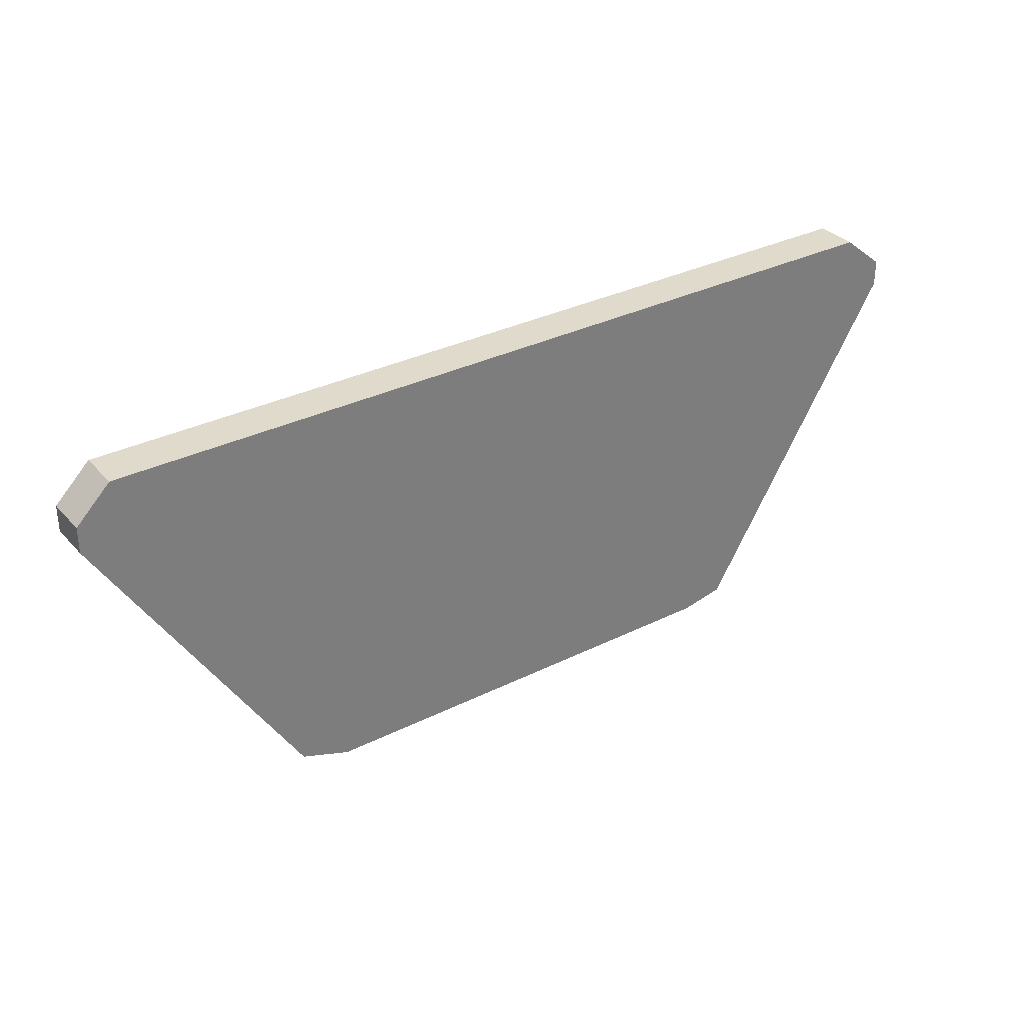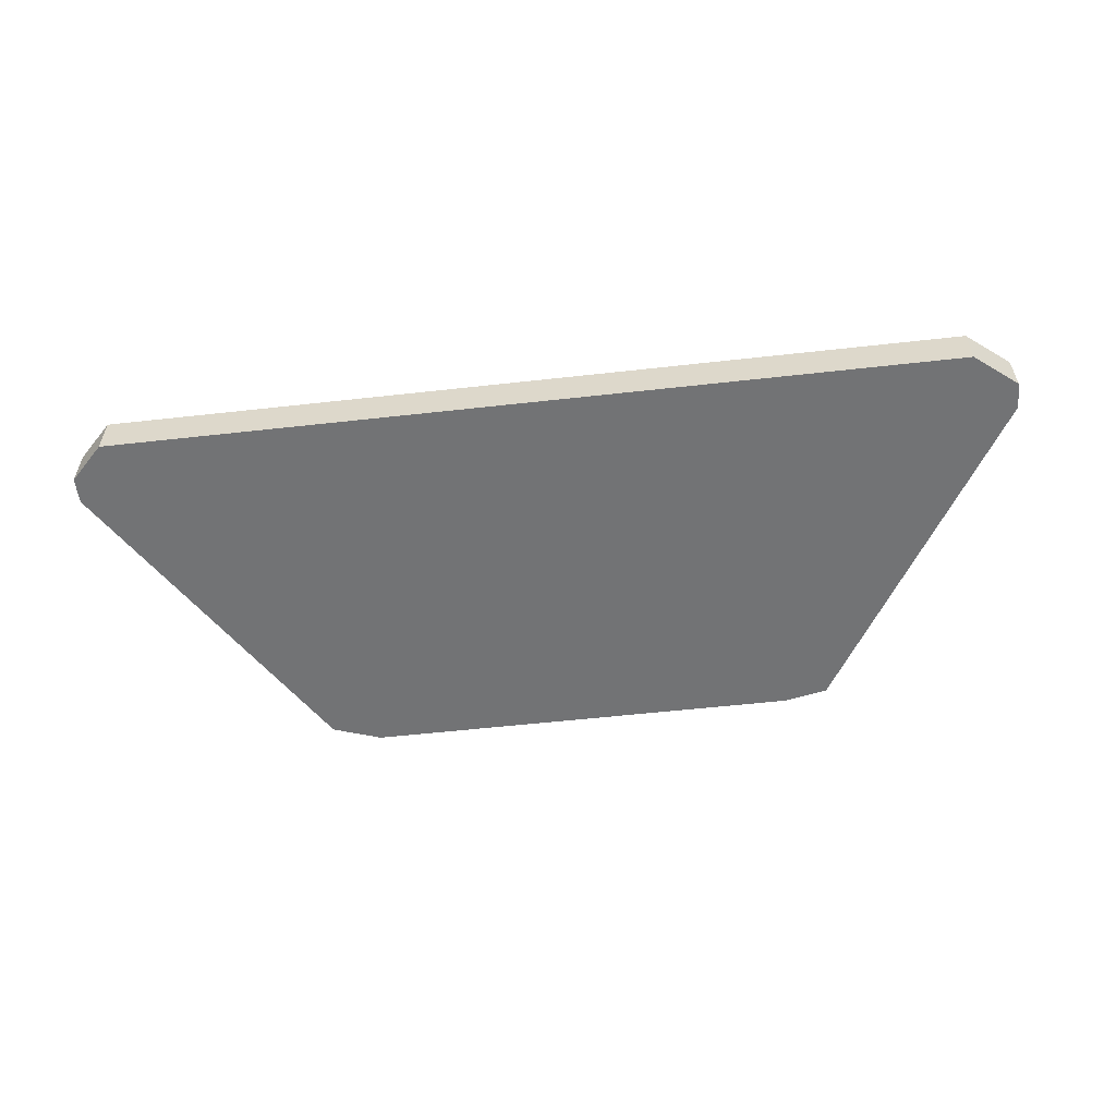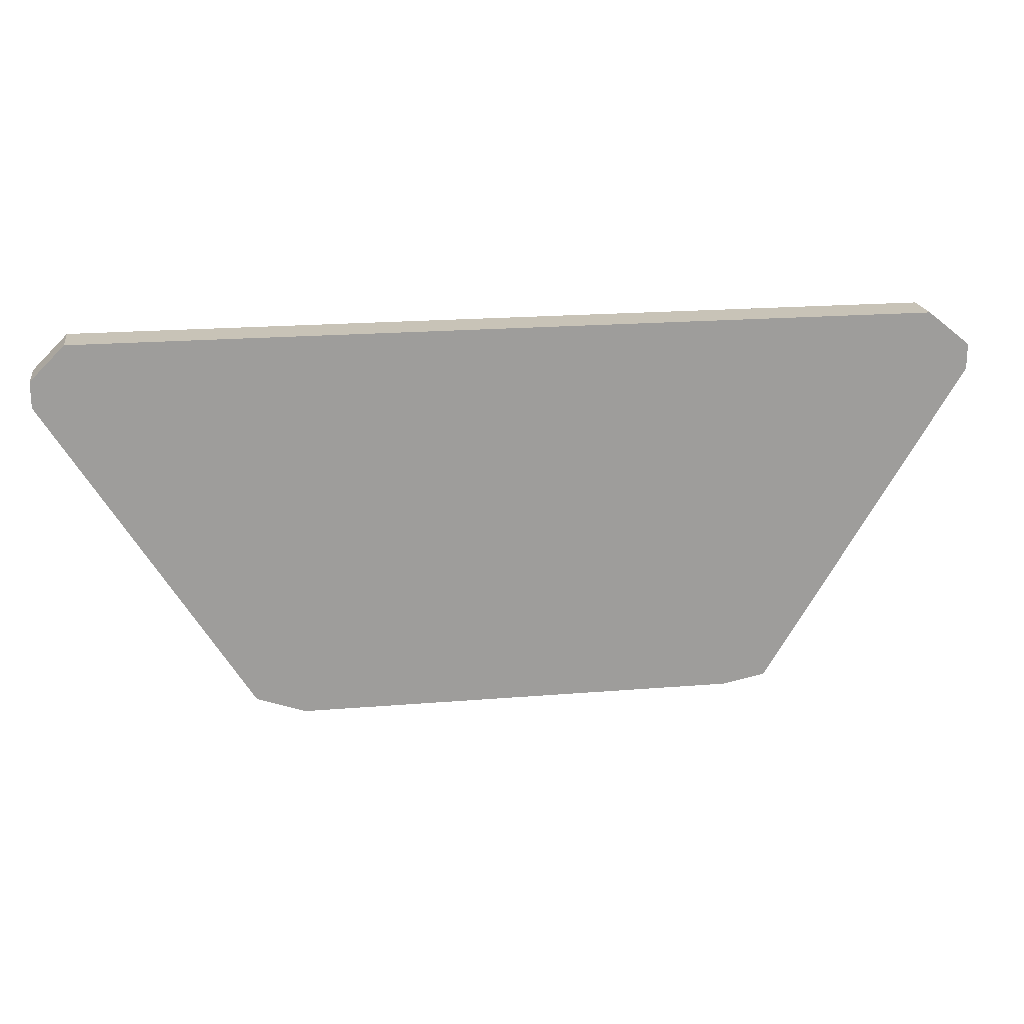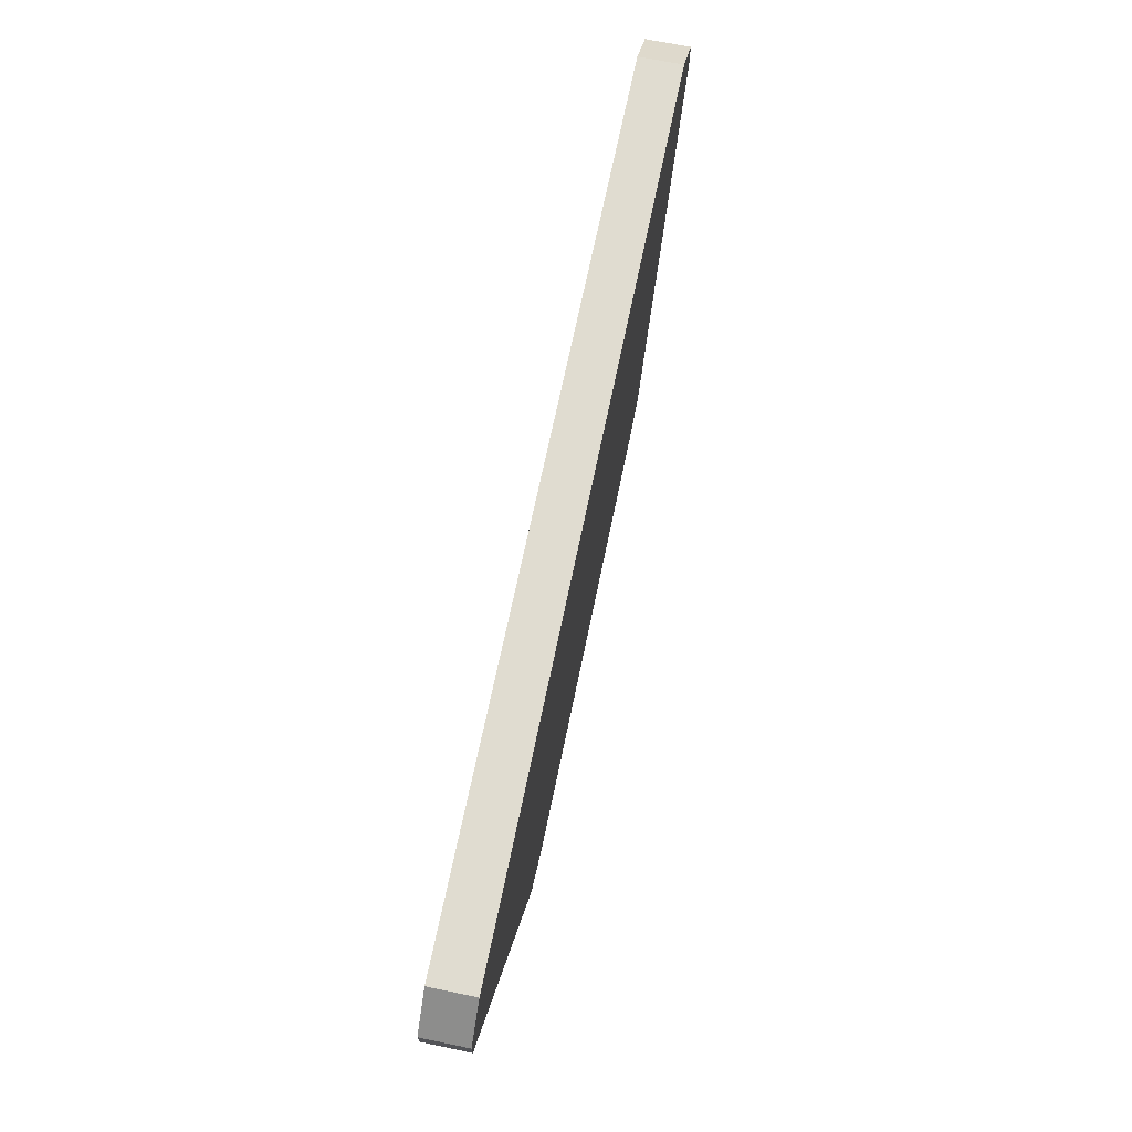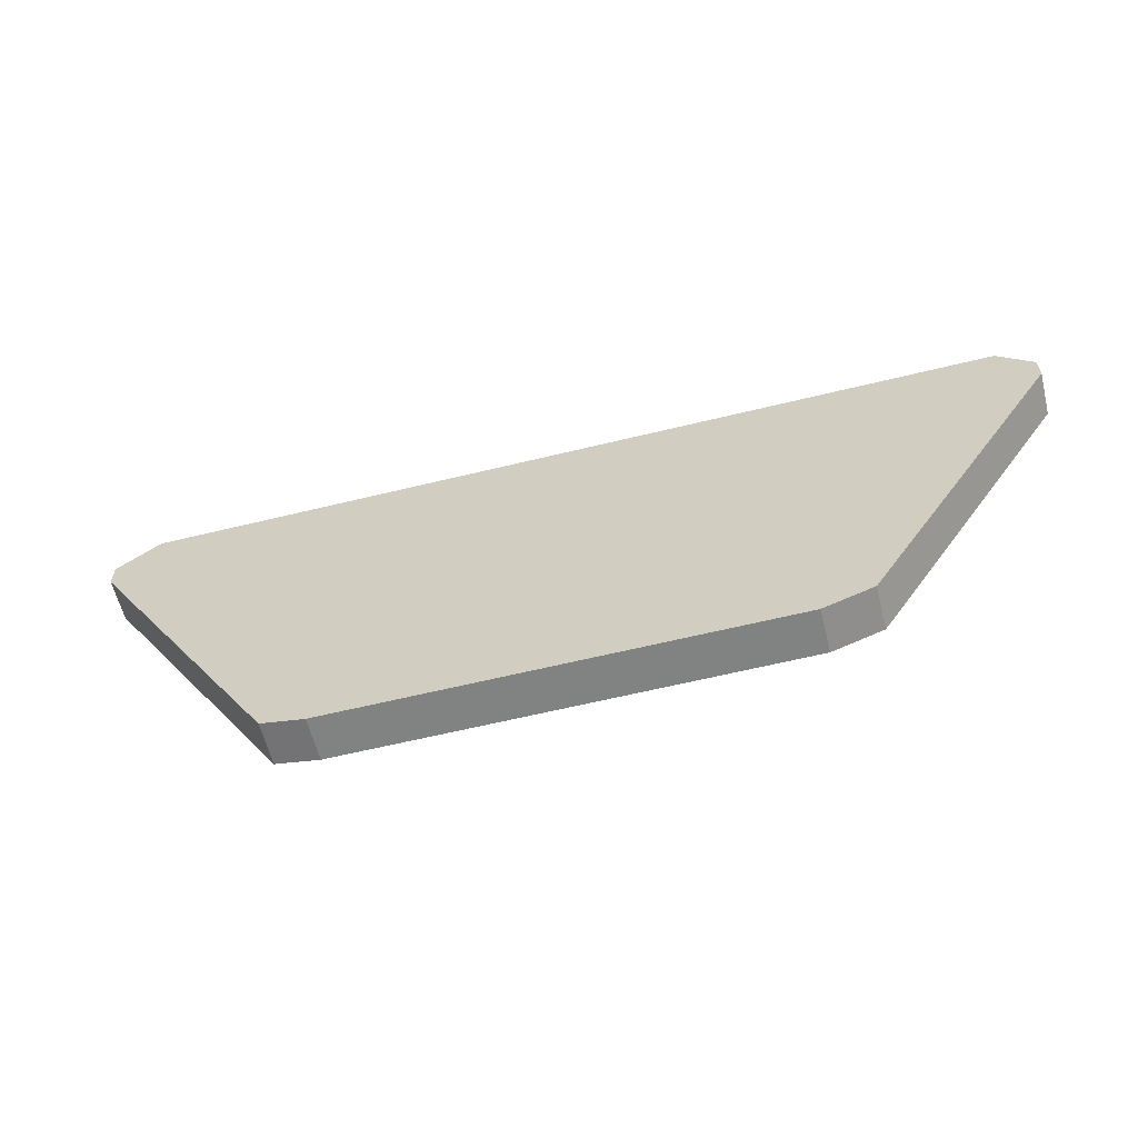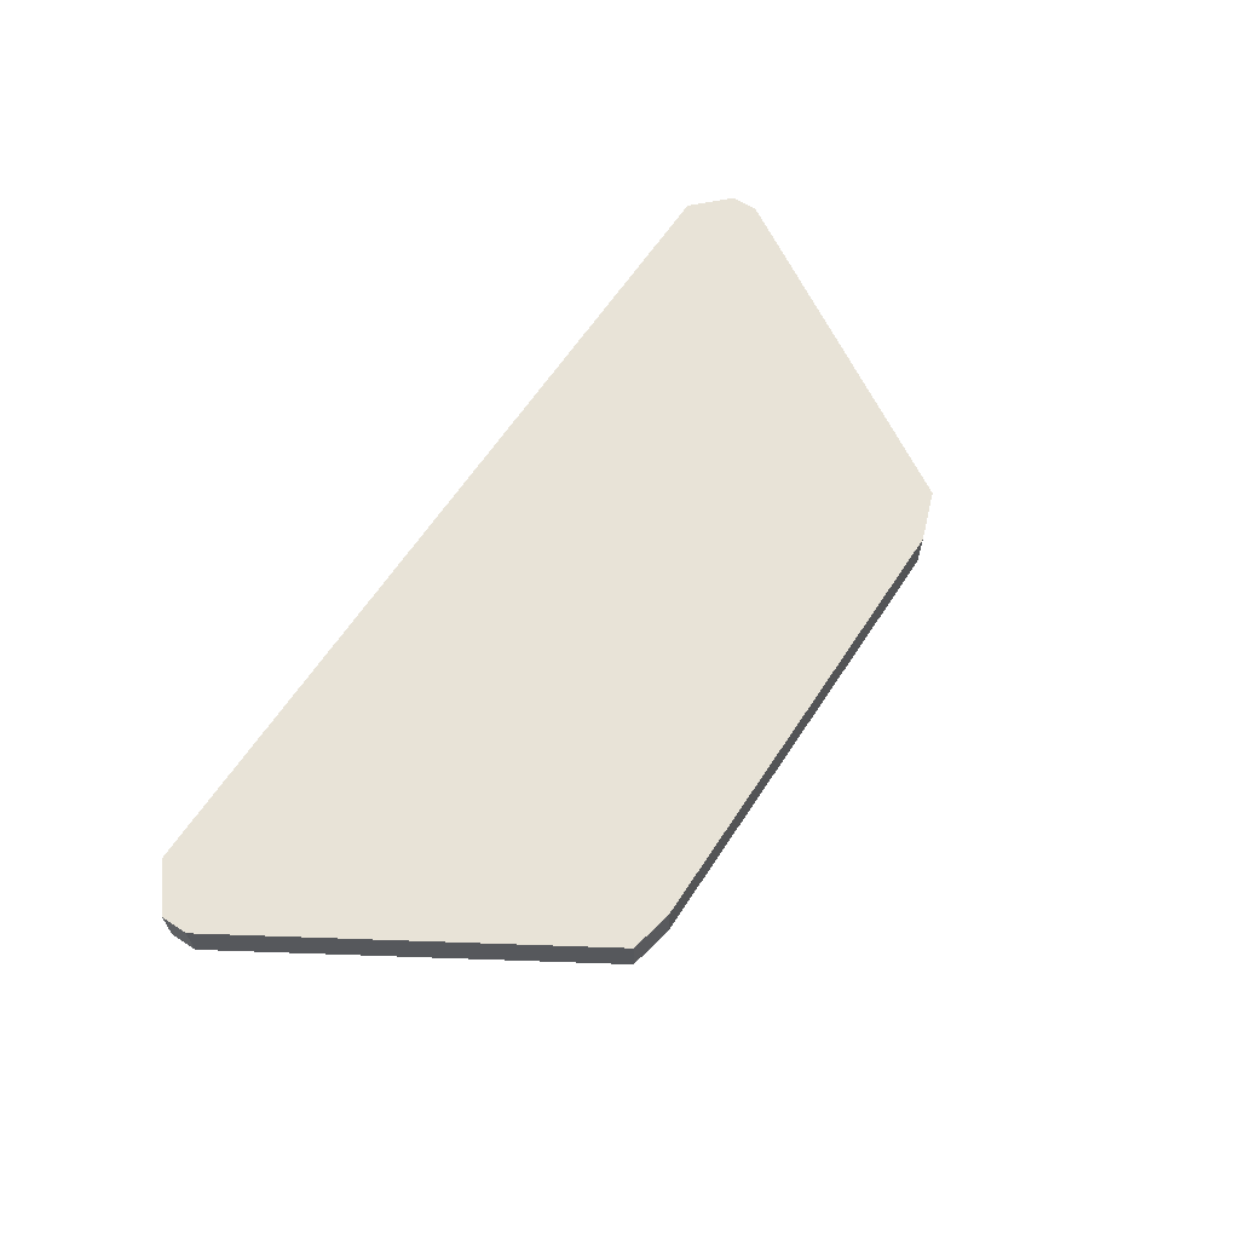
<metadata>
{"format":"obj","ext":"obj","renderer":"f3d","projection":"perspective","resolution":1024,"background":"white","views":[{"elev":32.5,"azim":145.3,"up":"+Y"},{"elev":-55.9,"azim":-173.3,"up":"+Z"},{"elev":19.8,"azim":171.3,"up":"+Y"},{"elev":69.6,"azim":101.7,"up":"+Y"},{"elev":-60.6,"azim":14.1,"up":"+Y"},{"elev":62.3,"azim":-56.8,"up":"+Z"}]}
</metadata>
<code>
o MeshBody1
v -0.26 0.045 -0.025
v 0.2531 0.045 -0.025
v -0.26 0.045 0.025
v 0.2531 0.045 0.025
v -0.31 0.055 -0.025
v -0.31 0.055 0.025
v -0.54 0.435 -0.025
v -0.54 0.435 0.025
v -0.54 0.465 -0.025
v -0.54 0.465 0.025
v -0.49 0.505 -0.025
v -0.49 0.505 0.025
v 0.5 0.505 -0.025
v 0.5 0.505 0.025
v 0.54 0.465 -0.025
v 0.54 0.465 0.025
v 0.54 0.435 -0.025
v 0.54 0.435 0.025
v 0.31 0.065 -0.025
v 0.31 0.065 0.025
f 9 10 12 11
f 1 3 6 5
f 2 4 3 1
f 7 8 10 9
f 17 18 20 19
f 8 6 3 4 20 18 16 14 12 10
f 15 16 18 17
f 19 20 4 2
f 19 2 1 5 7 9 11 13 15 17
f 11 12 14 13
f 13 14 16 15
f 5 6 8 7

</code>
